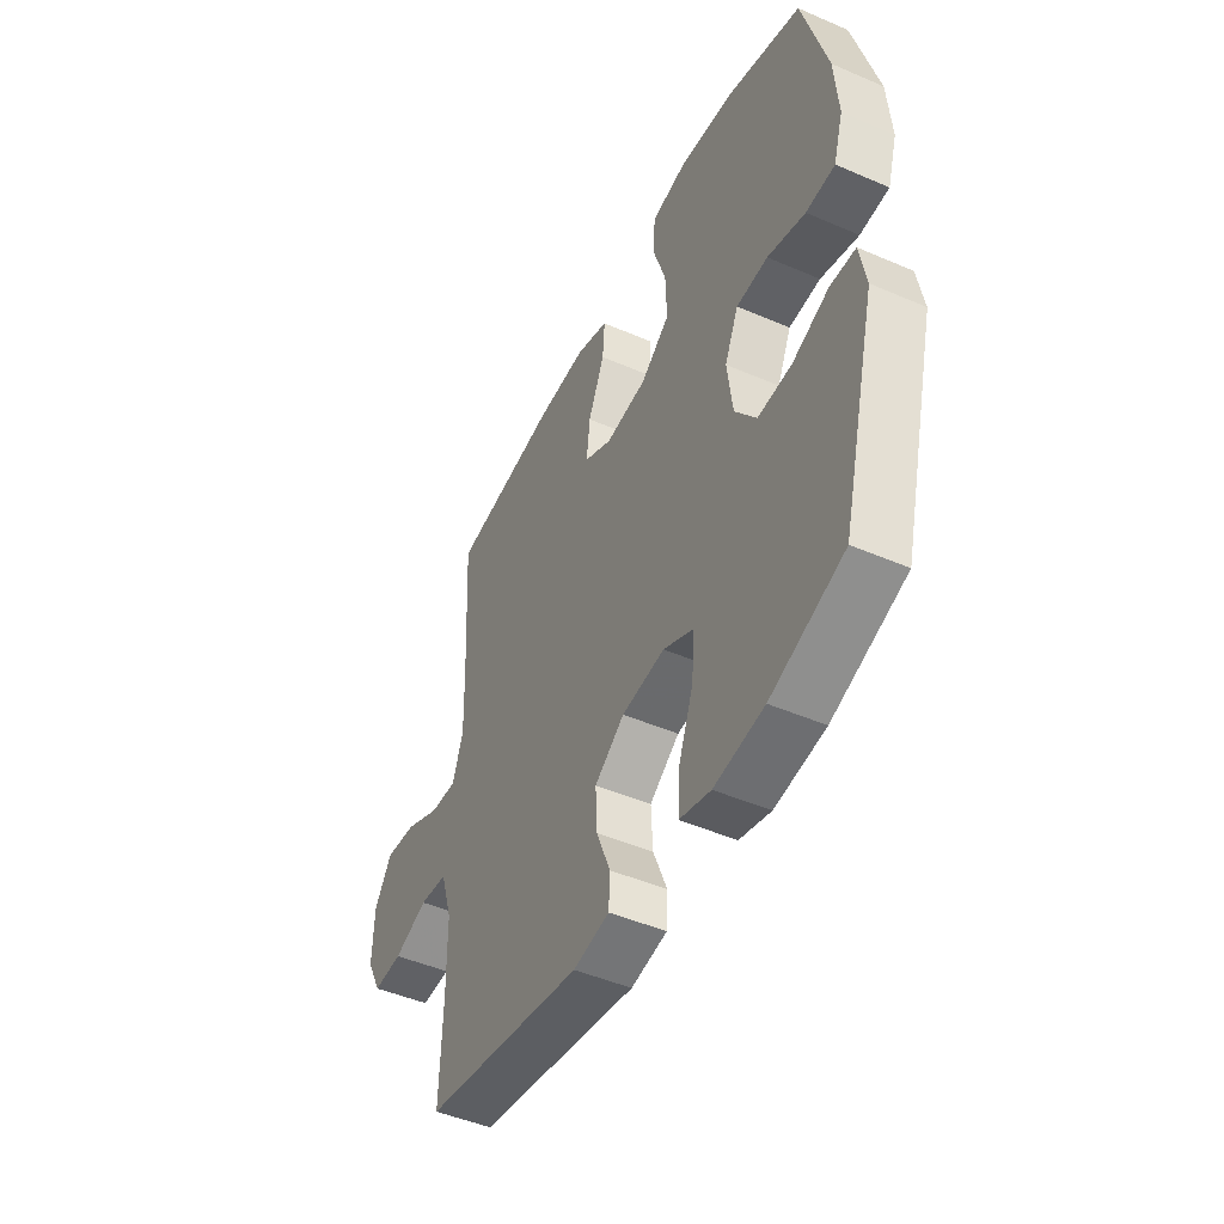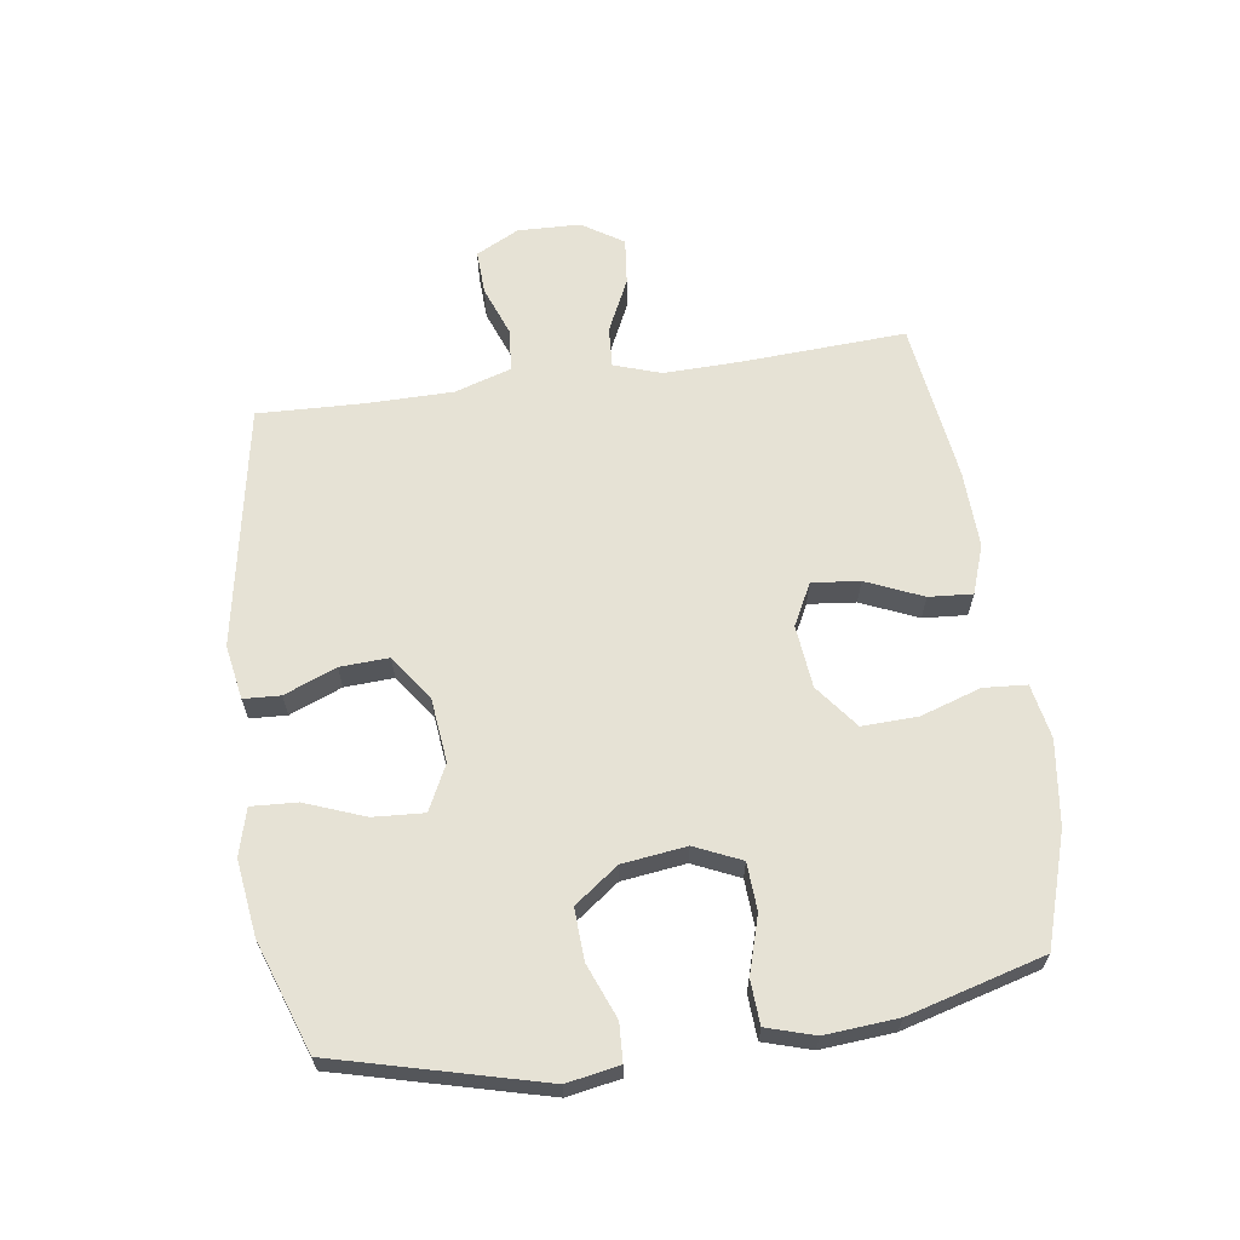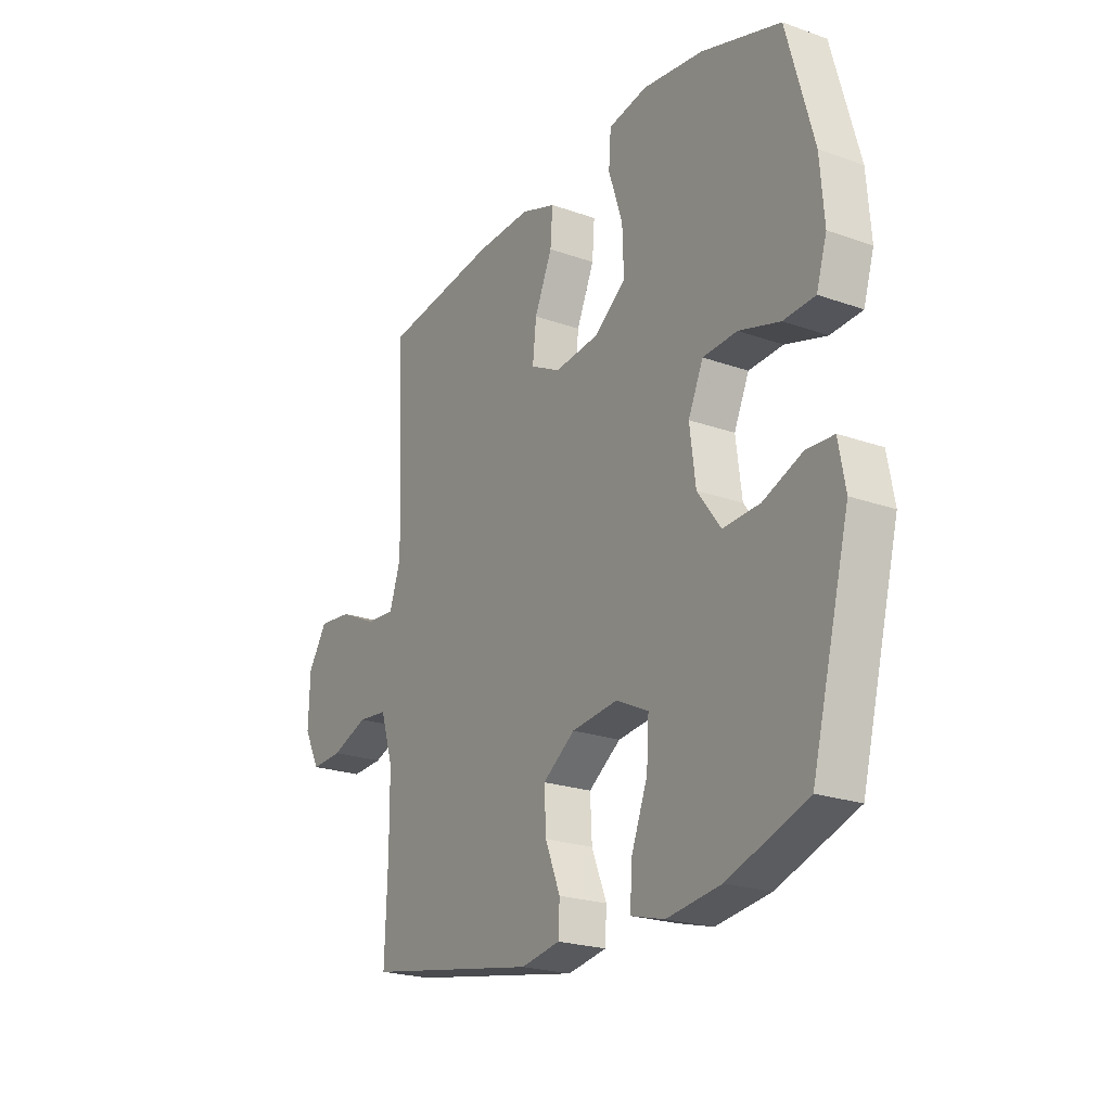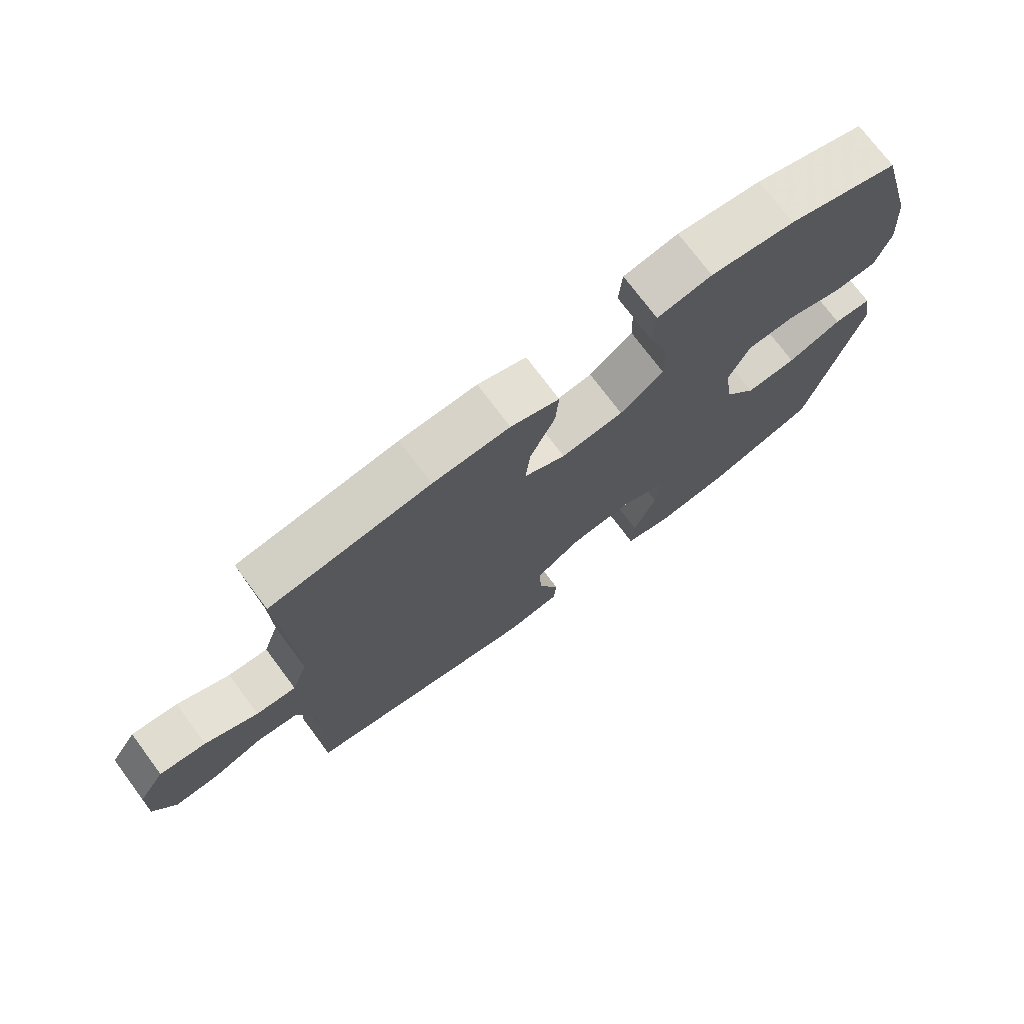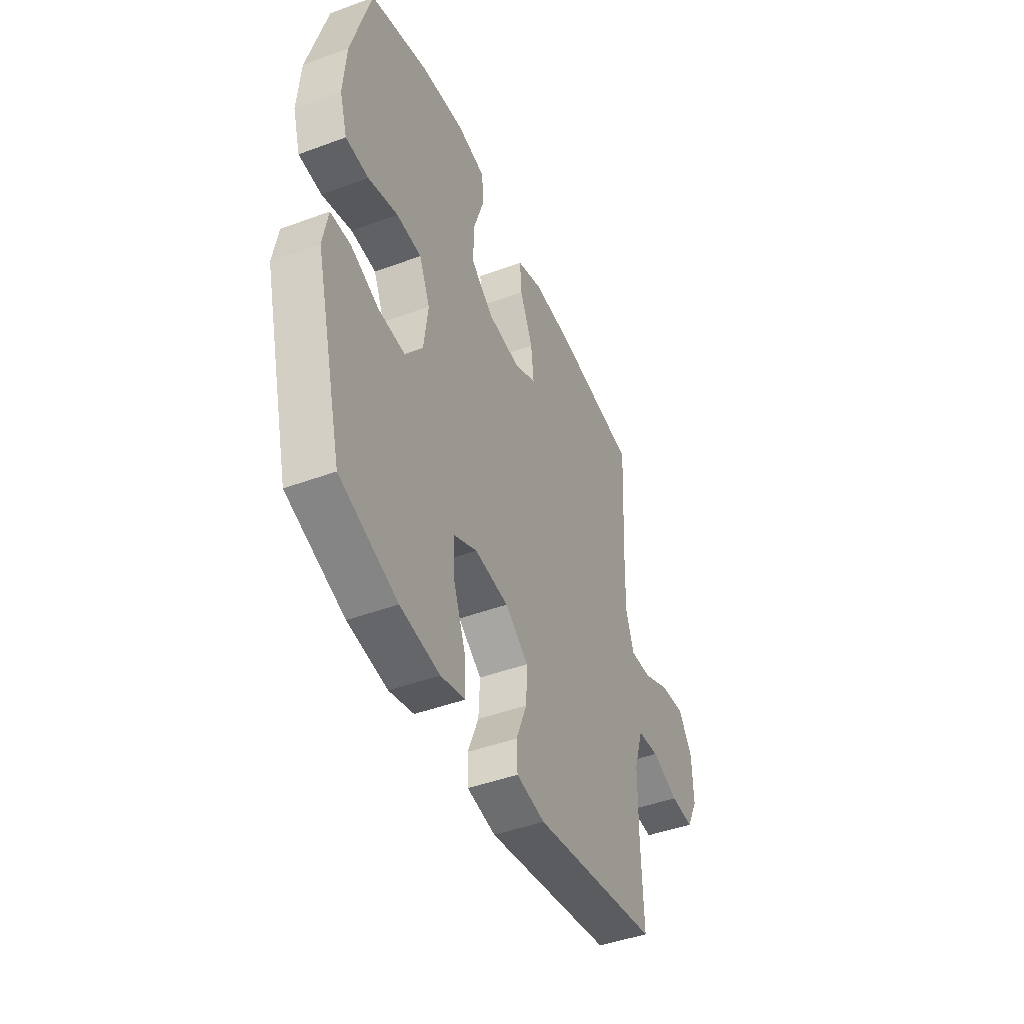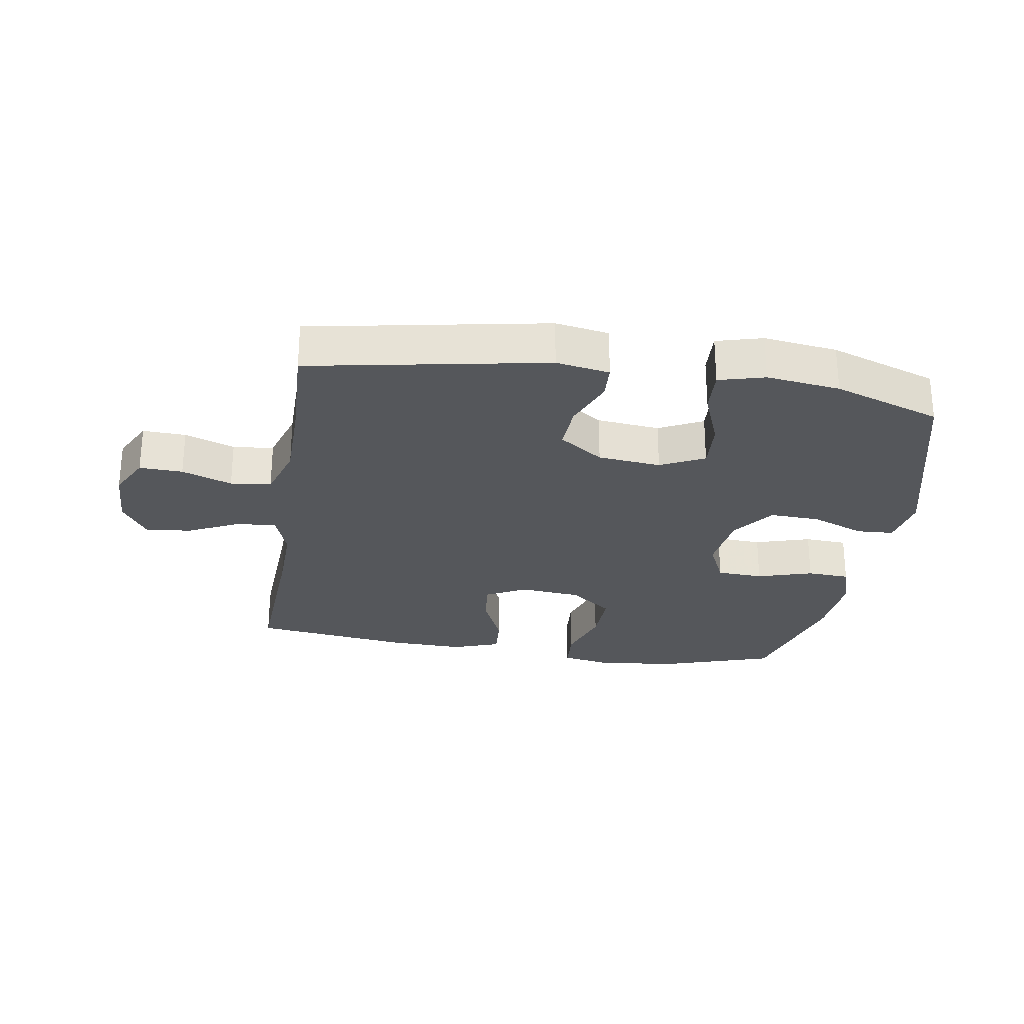
<metadata>
{"format":"obj","ext":"obj","renderer":"f3d","projection":"perspective","resolution":1024,"background":"white","views":[{"elev":-47.2,"azim":-116.0,"up":"+Z"},{"elev":64.0,"azim":-98.2,"up":"+Y"},{"elev":-22.4,"azim":-121.6,"up":"+Z"},{"elev":73.9,"azim":143.3,"up":"+Z"},{"elev":-45.2,"azim":-66.8,"up":"+Z"},{"elev":-26.9,"azim":171.1,"up":"+Y"}]}
</metadata>
<code>
v -0.5 0.07 0.5
v -0.325 0.07 0.556
v -0.192 0.07 0.574
v -0.106 0.07 0.558
v -0.101 0.07 0.49
v -0.132 0.07 0.395
v -0.135 0.07 0.307
v -0.066 0.07 0.254
v 0.033 0.07 0.244
v 0.099 0.07 0.278
v 0.091 0.07 0.353
v 0.052 0.07 0.442
v 0.047 0.07 0.511
v 0.124 0.07 0.538
v 0.246 0.07 0.534
v 0.5 0.07 0.5
v 0.486 0.07 0.24
v 0.483 0.07 0.12
v 0.508 0.07 0.046
v 0.572 0.07 0.05
v 0.656 0.07 0.09
v 0.73 0.07 0.098
v 0.772 0.07 0.033
v 0.775 0.07 -0.066
v 0.74 0.07 -0.134
v 0.67 0.07 -0.131
v 0.589 0.07 -0.101
v 0.523 0.07 -0.108
v 0.495 0.07 -0.197
v 0.494 0.07 -0.332
v 0.5 0.07 -0.5
v 0.118 0.07 -0.569
v 0.032 0.07 -0.554
v 0.029 0.07 -0.496
v 0.062 0.07 -0.414
v 0.066 0.07 -0.337
v -0.005 0.07 -0.287
v -0.107 0.07 -0.276
v -0.178 0.07 -0.311
v -0.173 0.07 -0.391
v -0.137 0.07 -0.485
v -0.133 0.07 -0.557
v -0.207 0.07 -0.577
v -0.326 0.07 -0.561
v -0.5 0.07 -0.5
v -0.584 0.07 -0.176
v -0.569 0.07 -0.093
v -0.509 0.07 -0.09
v -0.423 0.07 -0.124
v -0.342 0.07 -0.128
v -0.291 0.07 -0.059
v -0.278 0.07 0.042
v -0.311 0.07 0.115
v -0.386 0.07 0.119
v -0.476 0.07 0.092
v -0.545 0.07 0.096
v -0.568 0.07 0.171
v -0.559 0.07 0.286
v -0.5 0 0.5
v -0.325 0 0.556
v -0.192 0 0.574
v -0.106 0 0.558
v -0.101 0 0.49
v -0.132 0 0.395
v -0.135 0 0.307
v -0.066 0 0.254
v 0.033 0 0.244
v 0.099 0 0.278
v 0.091 0 0.353
v 0.052 0 0.442
v 0.047 0 0.511
v 0.124 0 0.538
v 0.246 0 0.534
v 0.5 0 0.5
v 0.486 0 0.24
v 0.483 0 0.12
v 0.508 0 0.046
v 0.572 0 0.05
v 0.656 0 0.09
v 0.73 0 0.098
v 0.772 0 0.033
v 0.775 0 -0.066
v 0.74 0 -0.134
v 0.67 0 -0.131
v 0.589 0 -0.101
v 0.523 0 -0.108
v 0.495 0 -0.197
v 0.494 0 -0.332
v 0.5 0 -0.5
v 0.118 0 -0.569
v 0.032 0 -0.554
v 0.029 0 -0.496
v 0.062 0 -0.414
v 0.066 0 -0.337
v -0.005 0 -0.287
v -0.107 0 -0.276
v -0.178 0 -0.311
v -0.173 0 -0.391
v -0.137 0 -0.485
v -0.133 0 -0.557
v -0.207 0 -0.577
v -0.326 0 -0.561
v -0.5 0 -0.5
v -0.584 0 -0.176
v -0.569 0 -0.093
v -0.509 0 -0.09
v -0.423 0 -0.124
v -0.342 0 -0.128
v -0.291 0 -0.059
v -0.278 0 0.042
v -0.311 0 0.115
v -0.386 0 0.119
v -0.476 0 0.092
v -0.545 0 0.096
v -0.568 0 0.171
v -0.559 0 0.286
f 4 5 6
f 3 4 6
f 2 3 6
f 1 2 6
f 58 1 6
f 57 58 6
f 56 57 6
f 55 56 6
f 54 55 6
f 53 54 6 7
f 52 53 7 8
f 51 52 8 9
f 50 51 9 10
f 47 48 49
f 46 47 49
f 45 46 49
f 44 45 49
f 43 44 49
f 42 43 49
f 41 42 49
f 40 41 49
f 39 40 49 50
f 38 39 50 10
f 33 34 35
f 32 33 35
f 31 32 35
f 30 31 35
f 29 30 35 36
f 28 29 36 37
f 25 26 27
f 24 25 27
f 23 24 27
f 22 23 27
f 21 22 27
f 20 21 27
f 19 20 27 28
f 37 38 10
f 28 37 10
f 19 28 10
f 18 19 10
f 15 16 17
f 14 15 17
f 13 14 17
f 12 13 17
f 11 12 17
f 10 11 17 18
f 64 63 62
f 64 62 61
f 64 61 60
f 64 60 59
f 64 59 116
f 64 116 115
f 64 115 114
f 64 114 113
f 64 113 112
f 65 64 112 111
f 66 65 111 110
f 67 66 110 109
f 68 67 109 108
f 107 106 105
f 107 105 104
f 107 104 103
f 107 103 102
f 107 102 101
f 107 101 100
f 107 100 99
f 107 99 98
f 108 107 98 97
f 68 108 97 96
f 93 92 91
f 93 91 90
f 93 90 89
f 93 89 88
f 94 93 88 87
f 95 94 87 86
f 85 84 83
f 85 83 82
f 85 82 81
f 85 81 80
f 85 80 79
f 85 79 78
f 86 85 78 77
f 68 96 95
f 68 95 86
f 68 86 77
f 68 77 76
f 75 74 73
f 75 73 72
f 75 72 71
f 75 71 70
f 75 70 69
f 76 75 69 68
f 1 59 60 2
f 2 60 61 3
f 3 61 62 4
f 4 62 63 5
f 5 63 64 6
f 6 64 65 7
f 7 65 66 8
f 8 66 67 9
f 9 67 68 10
f 10 68 69 11
f 11 69 70 12
f 12 70 71 13
f 13 71 72 14
f 14 72 73 15
f 15 73 74 16
f 16 74 75 17
f 17 75 76 18
f 18 76 77 19
f 19 77 78 20
f 20 78 79 21
f 21 79 80 22
f 22 80 81 23
f 23 81 82 24
f 24 82 83 25
f 25 83 84 26
f 26 84 85 27
f 27 85 86 28
f 28 86 87 29
f 29 87 88 30
f 30 88 89 31
f 31 89 90 32
f 32 90 91 33
f 33 91 92 34
f 34 92 93 35
f 35 93 94 36
f 36 94 95 37
f 37 95 96 38
f 38 96 97 39
f 39 97 98 40
f 40 98 99 41
f 41 99 100 42
f 42 100 101 43
f 43 101 102 44
f 44 102 103 45
f 45 103 104 46
f 46 104 105 47
f 47 105 106 48
f 48 106 107 49
f 49 107 108 50
f 50 108 109 51
f 51 109 110 52
f 52 110 111 53
f 53 111 112 54
f 54 112 113 55
f 55 113 114 56
f 56 114 115 57
f 57 115 116 58
f 58 116 59 1

</code>
